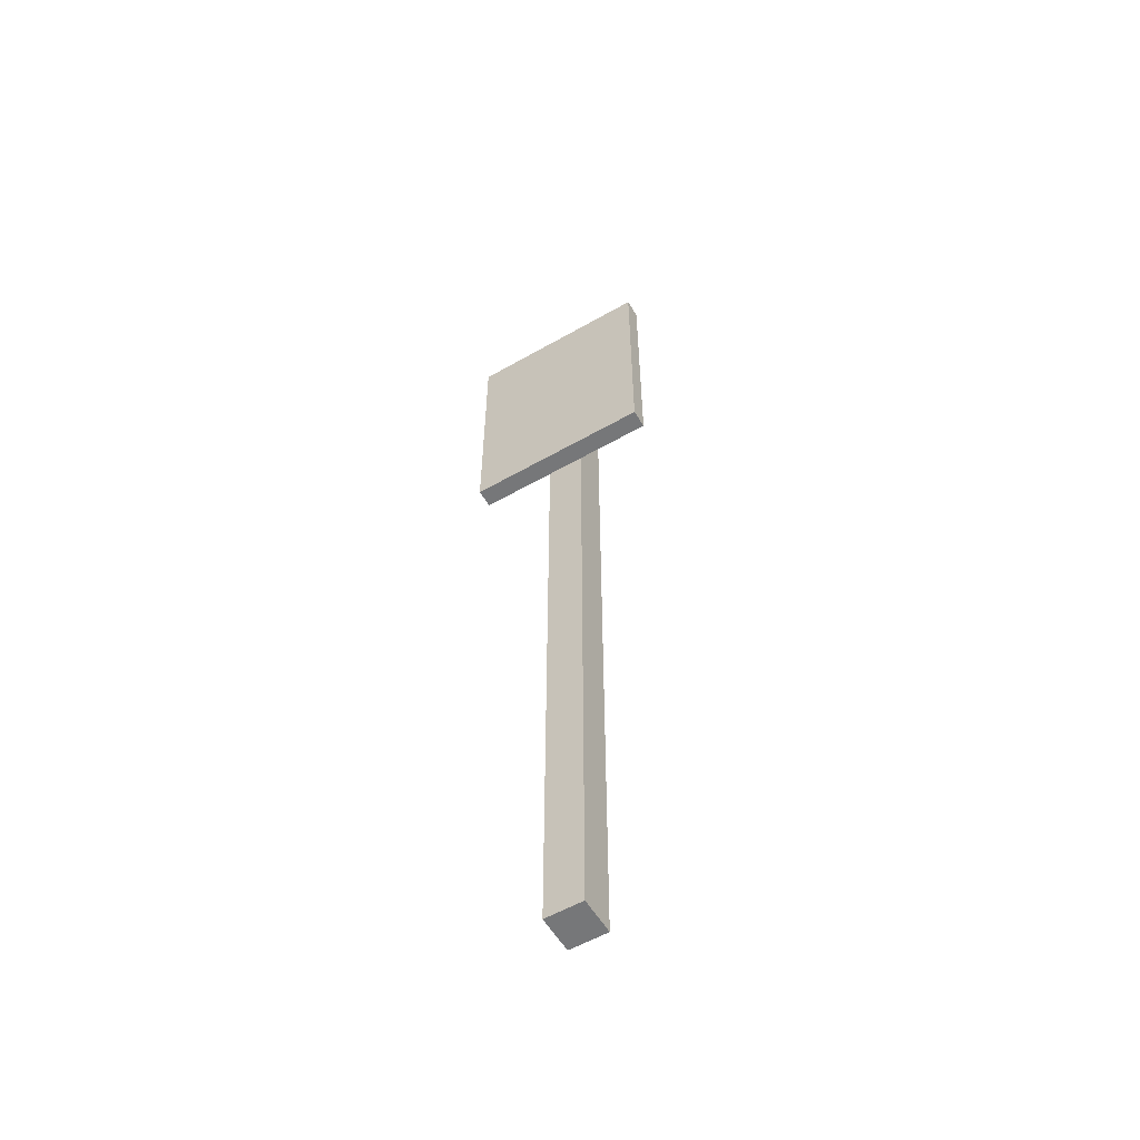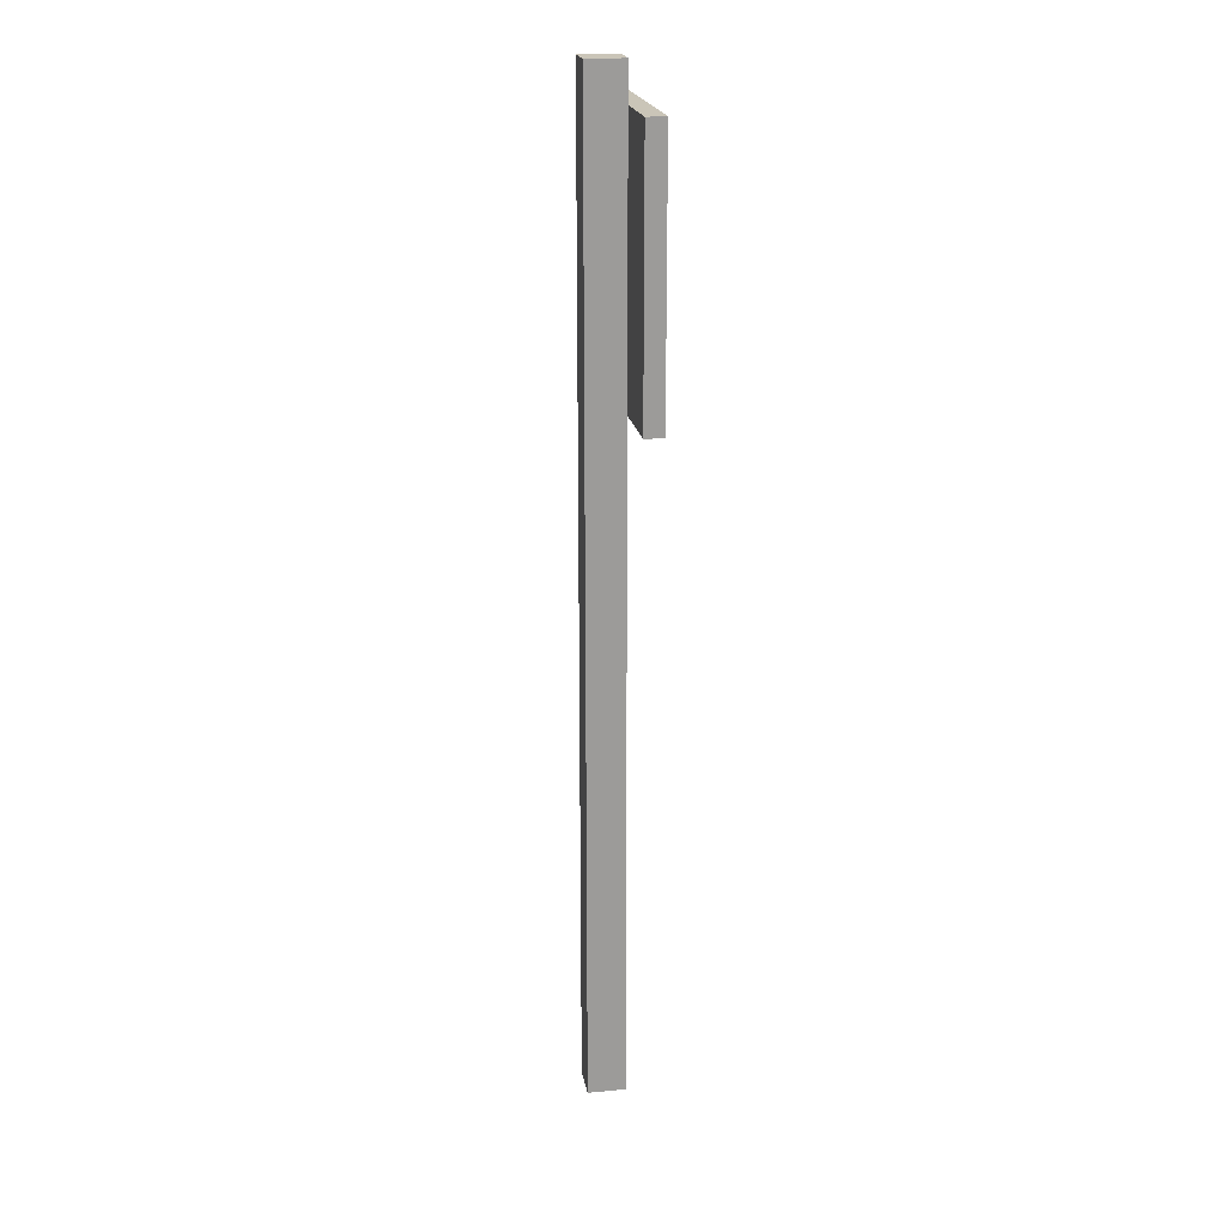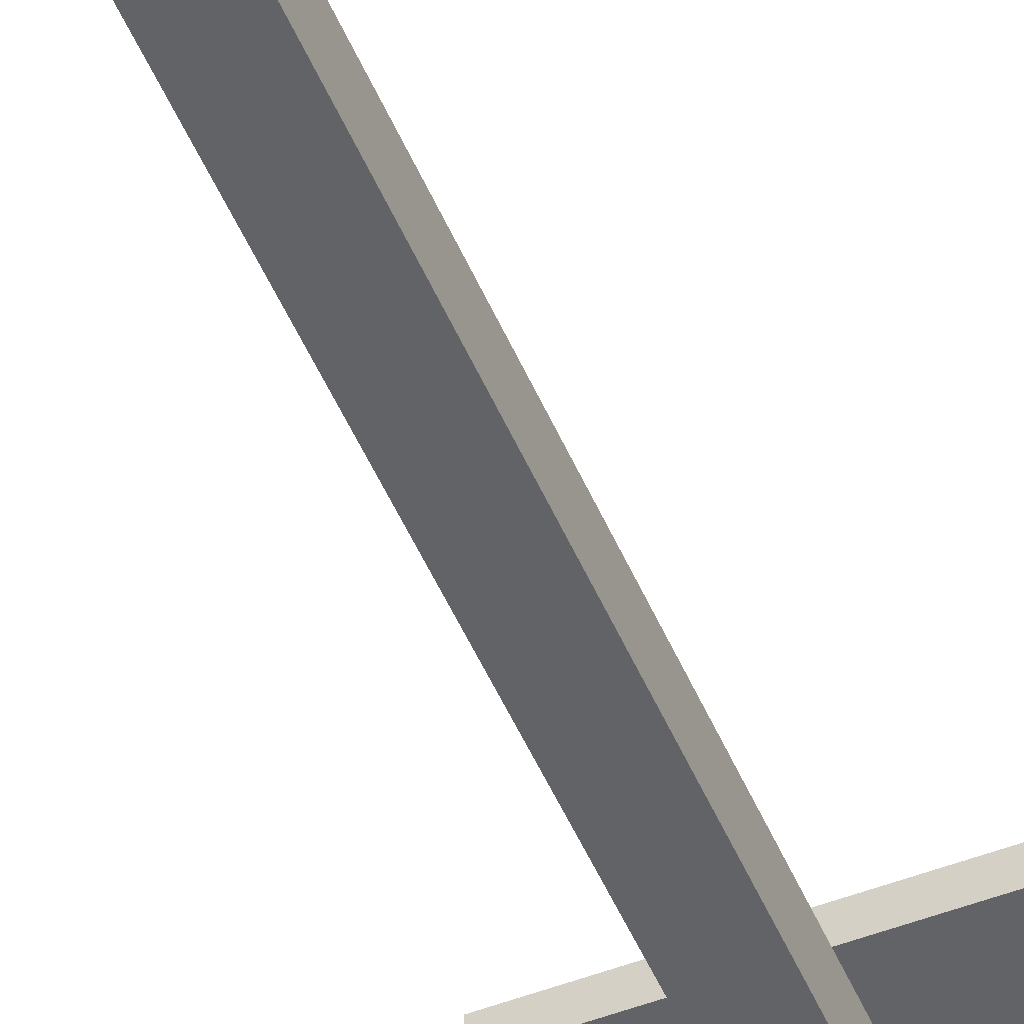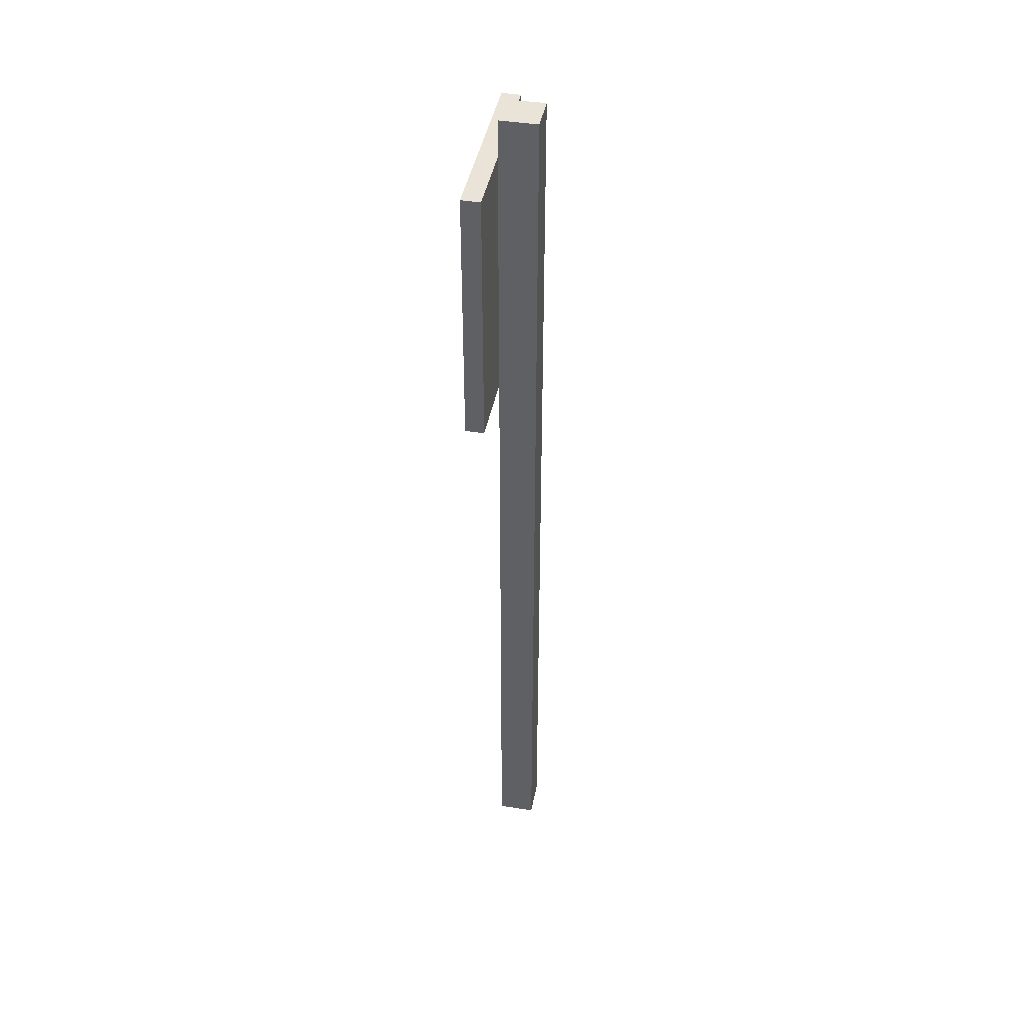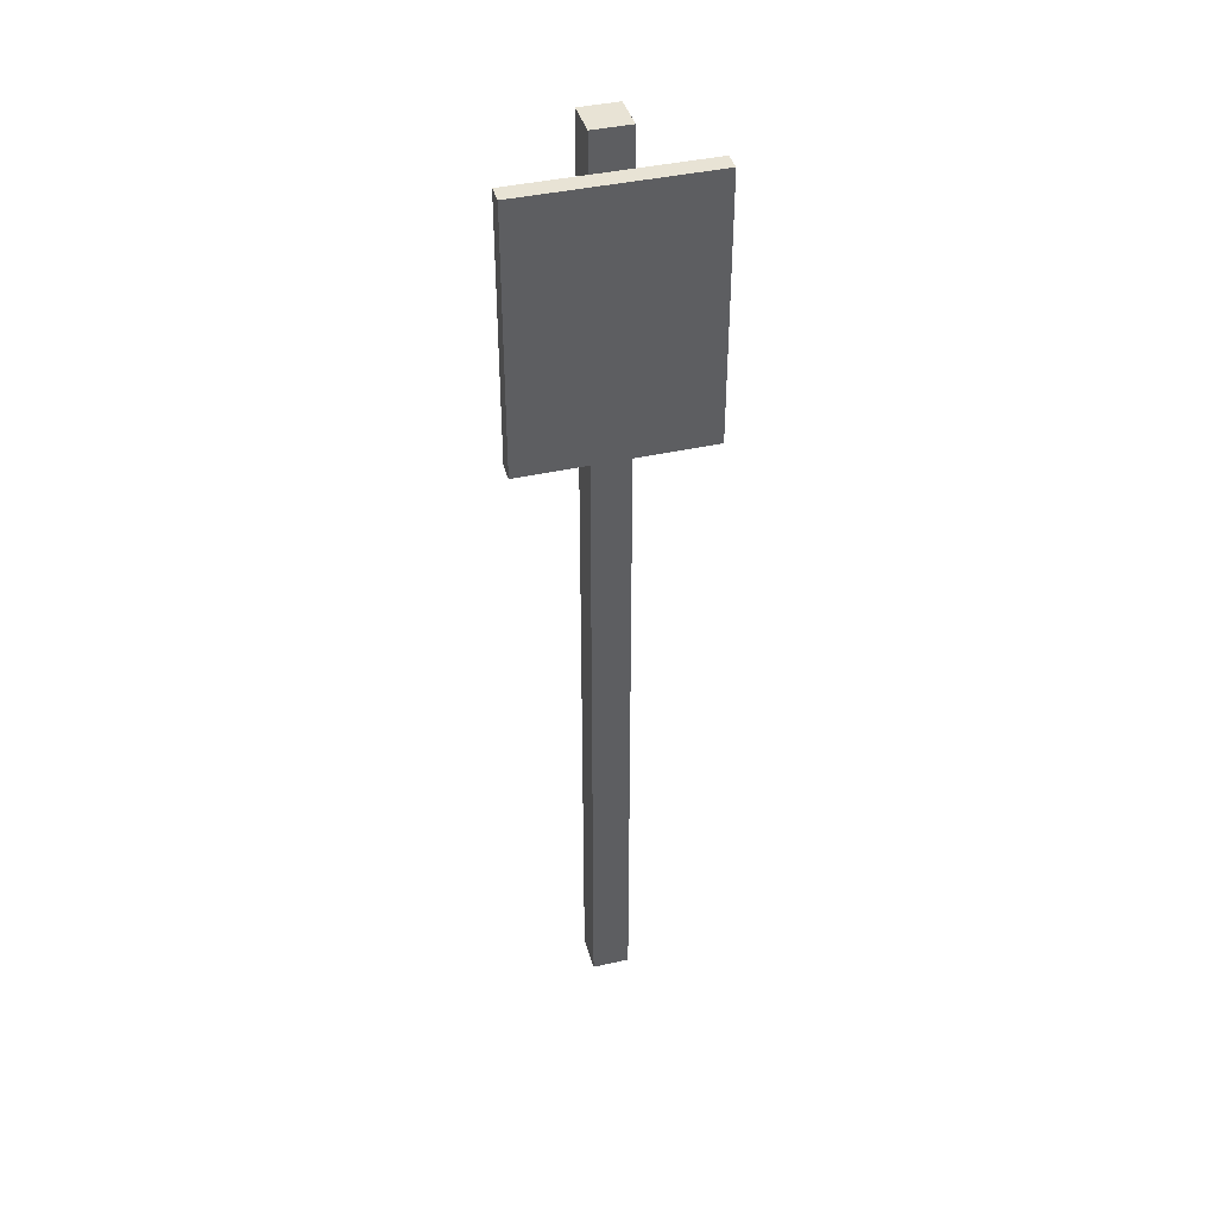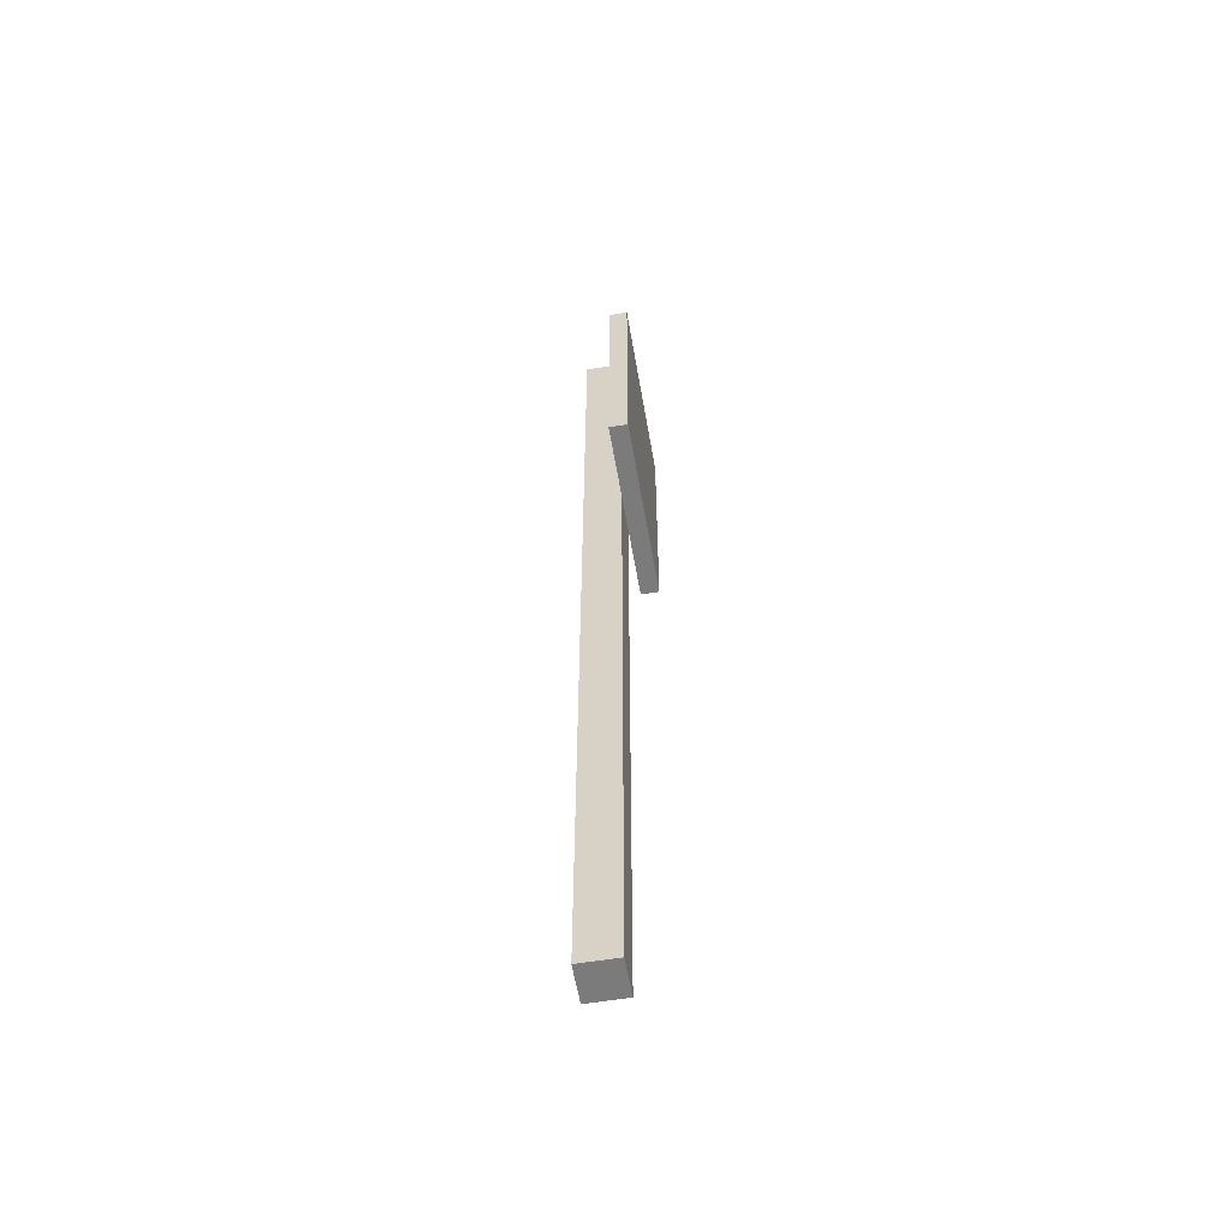
<metadata>
{"format":"obj","ext":"obj","renderer":"f3d","projection":"perspective","resolution":1024,"background":"white","views":[{"elev":-57.1,"azim":30.7,"up":"+Y"},{"elev":20.4,"azim":-99.7,"up":"+Y"},{"elev":-50.8,"azim":22.8,"up":"+Z"},{"elev":42.8,"azim":100.9,"up":"+Y"},{"elev":41.0,"azim":-15.4,"up":"+Y"},{"elev":-58.4,"azim":-80.3,"up":"+Y"}]}
</metadata>
<code>
o
v 0.8 3.6 -2.8
v 0.8 3.6 -3.2
v 0.8 9.2 -2.8
v 0.8 9.2 -3.2
v 2.4 -10.8 -3.2
v 2.4 -10.8 -4
v 2.4 3.6 -3.2
v 2.4 9.2 -3.2
v 2.4 10 -3.2
v 2.4 10 -4
v 3.2 -10.8 -3.2
v 3.2 -10.8 -4
v 3.2 3.6 -3.2
v 3.2 9.2 -3.2
v 3.2 10 -3.2
v 3.2 10 -4
v 4.8 3.6 -2.8
v 4.8 3.6 -3.2
v 4.8 9.2 -2.8
v 4.8 9.2 -3.2
v 0.8 3.6 -2.8
v 0.8 9.2 -2.8
v 1.2 4.2 -2.8
v 1.2 5.8 -2.8
v 1.4 4.4 -2.8
v 1.4 5.6 -2.8
v 1.6 4.4 -2.8
v 1.6 4.8 -2.8
v 1.6 5 -2.8
v 1.6 5.4 -2.8
v 1.6 7.2 -2.8
v 1.6 8.2 -2.8
v 1.8 7 -2.8
v 1.8 7.2 -2.8
v 1.8 8.2 -2.8
v 1.8 8.4 -2.8
v 2 6.8 -2.8
v 2 7 -2.8
v 2 7.4 -2.8
v 2 8 -2.8
v 2 8.4 -2.8
v 2 8.6 -2.8
v 2.2 5 -2.8
v 2.2 5.4 -2.8
v 2.2 6.6 -2.8
v 2.2 6.8 -2.8
v 2.2 7.2 -2.8
v 2.2 7.4 -2.8
v 2.2 8 -2.8
v 2.2 8.2 -2.8
v 2.2 8.6 -2.8
v 2.2 8.8 -2.8
v 2.4 4.8 -2.8
v 2.4 5.6 -2.8
v 2.4 6.4 -2.8
v 2.4 6.6 -2.8
v 2.4 7 -2.8
v 2.4 7.2 -2.8
v 2.4 8 -2.8
v 2.4 8.2 -2.8
v 2.4 8.4 -2.8
v 2.4 8.8 -2.8
v 2.4 9 -2.8
v 2.6 4.2 -2.8
v 2.6 5.8 -2.8
v 2.6 6.8 -2.8
v 2.6 7 -2.8
v 2.6 7.8 -2.8
v 2.6 8 -2.8
v 2.6 8.2 -2.8
v 2.6 8.4 -2.8
v 2.6 8.6 -2.8
v 2.8 7.6 -2.8
v 2.8 7.8 -2.8
v 2.8 8 -2.8
v 3 7.4 -2.8
v 3 7.6 -2.8
v 3 7.8 -2.8
v 3.2 4.2 -2.8
v 3.2 5.8 -2.8
v 3.2 6.8 -2.8
v 3.2 7 -2.8
v 3.2 7.2 -2.8
v 3.2 7.4 -2.8
v 3.2 7.6 -2.8
v 3.2 8.4 -2.8
v 3.2 8.6 -2.8
v 3.4 4.4 -2.8
v 3.4 5 -2.8
v 3.4 6.4 -2.8
v 3.4 6.6 -2.8
v 3.4 7 -2.8
v 3.4 7.2 -2.8
v 3.4 7.4 -2.8
v 3.4 8.2 -2.8
v 3.4 8.4 -2.8
v 3.4 8.8 -2.8
v 3.4 9 -2.8
v 3.5 4.5 -2.8
v 3.5 4.8 -2.8
v 3.6 4.6 -2.8
v 3.6 4.8 -2.8
v 3.6 5 -2.8
v 3.6 5.5 -2.8
v 3.6 6.6 -2.8
v 3.6 6.8 -2.8
v 3.6 7.2 -2.8
v 3.6 7.4 -2.8
v 3.6 8 -2.8
v 3.6 8.2 -2.8
v 3.6 8.6 -2.8
v 3.6 8.8 -2.8
v 3.7 5.5 -2.8
v 3.7 5.6 -2.8
v 3.8 4.8 -2.8
v 3.8 5 -2.8
v 3.8 5.2 -2.8
v 3.8 5.4 -2.8
v 3.8 6.8 -2.8
v 3.8 7 -2.8
v 3.8 7.4 -2.8
v 3.8 8 -2.8
v 3.8 8.4 -2.8
v 3.8 8.6 -2.8
v 3.9 4.5 -2.8
v 3.9 4.6 -2.8
v 3.9 5.4 -2.8
v 3.9 5.6 -2.8
v 4 4.4 -2.8
v 4 4.7 -2.8
v 4 5.1 -2.8
v 4 5.2 -2.8
v 4 7 -2.8
v 4 7.2 -2.8
v 4 8.2 -2.8
v 4 8.4 -2.8
v 4.2 5 -2.8
v 4.2 5.1 -2.8
v 4.2 7.2 -2.8
v 4.2 8.2 -2.8
v 4.3 4.4 -2.8
v 4.3 4.7 -2.8
v 4.4 4.4 -2.8
v 4.4 4.8 -2.8
v 4.6 4.2 -2.8
v 4.6 5.8 -2.8
v 4.8 3.6 -2.8
v 4.8 9.2 -2.8
v 2.4 -10.8 -3.2
v 2.4 3.6 -3.2
v 2.4 9.2 -3.2
v 2.4 10 -3.2
v 3.2 -10.8 -3.2
v 3.2 3.6 -3.2
v 3.2 9.2 -3.2
v 3.2 10 -3.2
v 0.8 3.6 -3.2
v 0.8 9.2 -3.2
v 2.4 3.6 -3.2
v 2.4 9.2 -3.2
v 3.2 3.6 -3.2
v 3.2 9.2 -3.2
v 4.8 3.6 -3.2
v 4.8 9.2 -3.2
v 2.4 -10.8 -4
v 2.4 10 -4
v 3.2 -10.8 -4
v 3.2 10 -4
v 2.4 -10.8 -3.2
v 3.2 -10.8 -3.2
v 2.4 -10.8 -4
v 3.2 -10.8 -4
v 0.8 3.6 -2.8
v 4.8 3.6 -2.8
v 0.8 3.6 -3.2
v 2.4 3.6 -3.2
v 3.2 3.6 -3.2
v 4.8 3.6 -3.2
v 0.8 9.2 -2.8
v 4.8 9.2 -2.8
v 0.8 9.2 -3.2
v 2.4 9.2 -3.2
v 3.2 9.2 -3.2
v 4.8 9.2 -3.2
v 2.4 10 -3.2
v 3.2 10 -3.2
v 2.4 10 -4
v 3.2 10 -4
f 3 2 1
f 4 2 3
f 7 6 5
f 8 6 7
f 9 6 8
f 10 6 9
f 11 12 13
f 13 12 14
f 14 12 15
f 15 12 16
f 17 18 19
f 19 18 20
f 23 22 21
f 24 22 23
f 25 24 23
f 26 24 25
f 27 25 23
f 27 26 25
f 28 26 27
f 29 26 28
f 30 26 29
f 31 22 24
f 32 22 31
f 33 31 24
f 34 32 31
f 34 31 33
f 35 22 32
f 35 32 34
f 36 22 35
f 37 33 24
f 38 34 33
f 38 33 37
f 38 35 34
f 38 36 35
f 39 36 38
f 40 36 39
f 41 22 36
f 41 36 40
f 42 22 41
f 43 29 28
f 43 30 29
f 44 26 30
f 44 30 43
f 45 37 24
f 46 38 37
f 46 37 45
f 46 39 38
f 47 39 46
f 48 40 39
f 48 39 47
f 49 42 41
f 49 40 48
f 49 41 40
f 50 42 49
f 51 22 42
f 51 42 50
f 52 22 51
f 53 43 28
f 53 28 27
f 53 44 43
f 54 24 26
f 54 44 53
f 54 26 44
f 55 45 24
f 56 47 46
f 56 45 55
f 56 46 45
f 57 47 56
f 58 50 49
f 58 47 57
f 58 48 47
f 58 49 48
f 59 50 58
f 60 52 51
f 60 50 59
f 60 51 50
f 61 52 60
f 62 22 52
f 62 52 61
f 63 22 62
f 64 23 21
f 64 53 27
f 64 27 23
f 64 54 53
f 65 55 24
f 65 54 64
f 65 24 54
f 66 57 56
f 66 56 55
f 67 59 58
f 67 57 66
f 67 58 57
f 68 59 67
f 69 60 59
f 69 59 68
f 70 61 60
f 70 60 69
f 71 63 62
f 71 61 70
f 71 62 61
f 72 63 71
f 73 67 66
f 73 68 67
f 74 69 68
f 74 68 73
f 75 70 69
f 75 69 74
f 75 72 71
f 75 71 70
f 76 73 66
f 77 74 73
f 77 73 76
f 78 75 74
f 78 74 77
f 79 65 64
f 79 64 21
f 80 55 65
f 80 65 79
f 81 76 66
f 81 66 55
f 82 76 81
f 83 76 82
f 84 77 76
f 84 76 83
f 85 78 77
f 85 77 84
f 86 72 75
f 86 78 85
f 86 75 78
f 87 63 72
f 87 72 86
f 88 80 79
f 89 80 88
f 90 55 80
f 90 82 81
f 90 81 55
f 91 82 90
f 92 83 82
f 92 82 91
f 93 84 83
f 93 83 92
f 94 85 84
f 94 84 93
f 94 86 85
f 95 86 94
f 96 87 86
f 96 86 95
f 97 63 87
f 97 87 96
f 98 22 63
f 98 63 97
f 99 89 88
f 100 89 99
f 101 100 99
f 102 89 100
f 102 100 101
f 103 80 89
f 103 89 102
f 104 80 103
f 105 93 92
f 105 92 91
f 105 91 90
f 106 93 105
f 107 95 94
f 107 93 106
f 107 94 93
f 108 95 107
f 109 95 108
f 110 97 96
f 110 95 109
f 110 96 95
f 111 97 110
f 112 98 97
f 112 97 111
f 113 80 104
f 113 102 101
f 113 104 103
f 113 103 102
f 114 80 113
f 115 113 101
f 115 114 113
f 116 114 115
f 117 114 116
f 118 114 117
f 119 108 107
f 119 107 106
f 119 106 105
f 120 108 119
f 121 109 108
f 121 108 120
f 122 110 109
f 122 109 121
f 122 111 110
f 123 111 122
f 124 112 111
f 124 111 123
f 125 99 88
f 125 101 99
f 126 115 101
f 126 101 125
f 127 114 118
f 127 118 117
f 128 80 114
f 128 114 127
f 129 126 125
f 129 88 79
f 129 125 88
f 130 115 126
f 130 126 129
f 131 117 116
f 132 128 127
f 132 117 131
f 132 127 117
f 133 120 119
f 133 123 122
f 133 121 120
f 133 122 121
f 134 123 133
f 135 123 134
f 136 124 123
f 136 123 135
f 137 116 115
f 137 131 116
f 138 132 131
f 138 131 137
f 139 135 134
f 139 134 133
f 140 136 135
f 140 135 139
f 141 129 79
f 141 130 129
f 142 115 130
f 142 130 141
f 143 141 79
f 143 142 141
f 144 137 115
f 144 142 143
f 144 115 142
f 144 138 137
f 145 143 79
f 145 79 21
f 145 144 143
f 146 128 132
f 146 144 145
f 146 138 144
f 146 132 138
f 146 90 80
f 146 119 105
f 146 105 90
f 146 133 119
f 146 139 133
f 146 80 128
f 146 140 139
f 147 145 21
f 147 146 145
f 148 140 146
f 148 146 147
f 148 98 112
f 148 22 98
f 148 136 140
f 148 124 136
f 148 112 124
f 153 150 149
f 154 150 153
f 155 152 151
f 156 152 155
f 157 158 159
f 159 158 160
f 161 162 163
f 163 162 164
f 165 166 167
f 167 166 168
f 171 170 169
f 172 170 171
f 175 174 173
f 176 174 175
f 177 174 176
f 178 174 177
f 179 180 181
f 181 180 182
f 182 180 183
f 183 180 184
f 185 186 187
f 187 186 188

</code>
